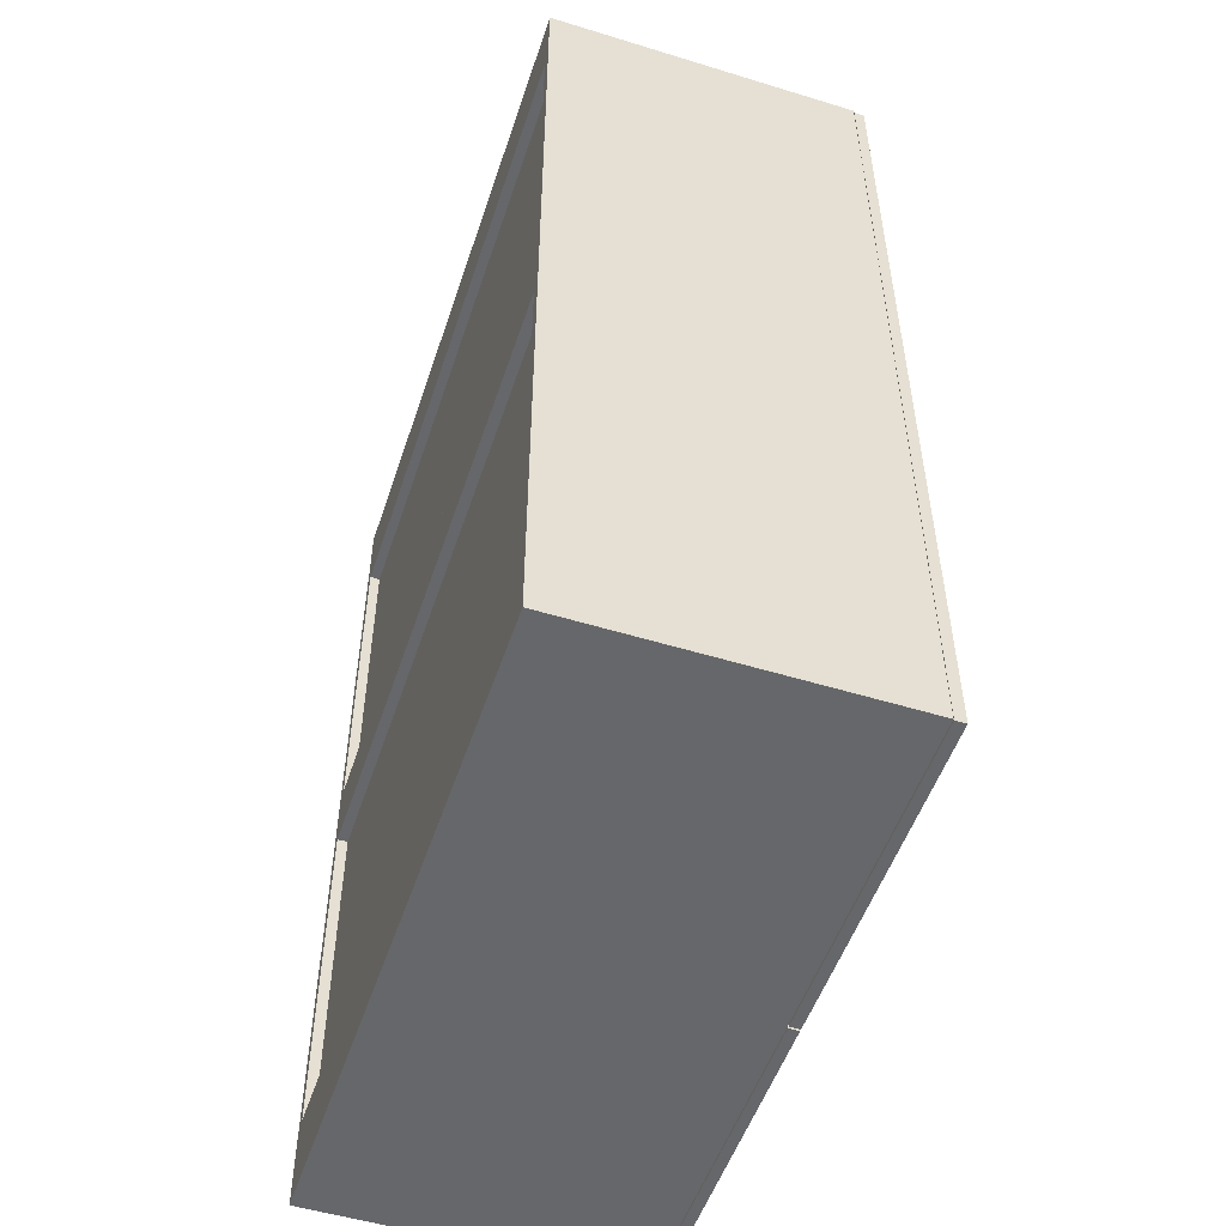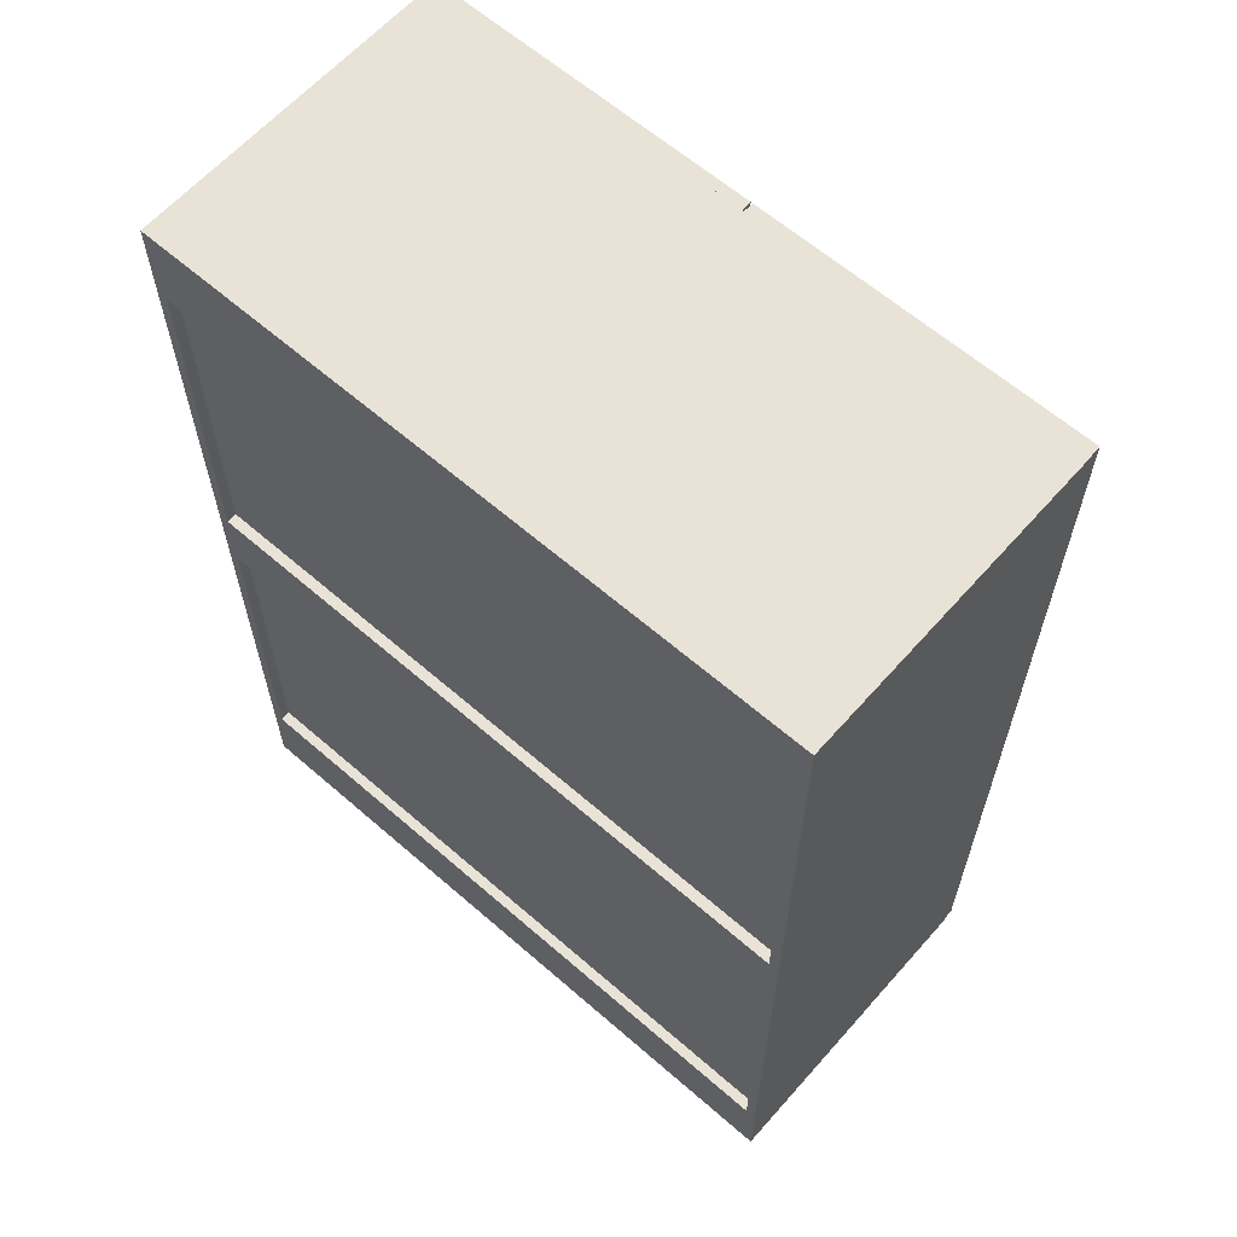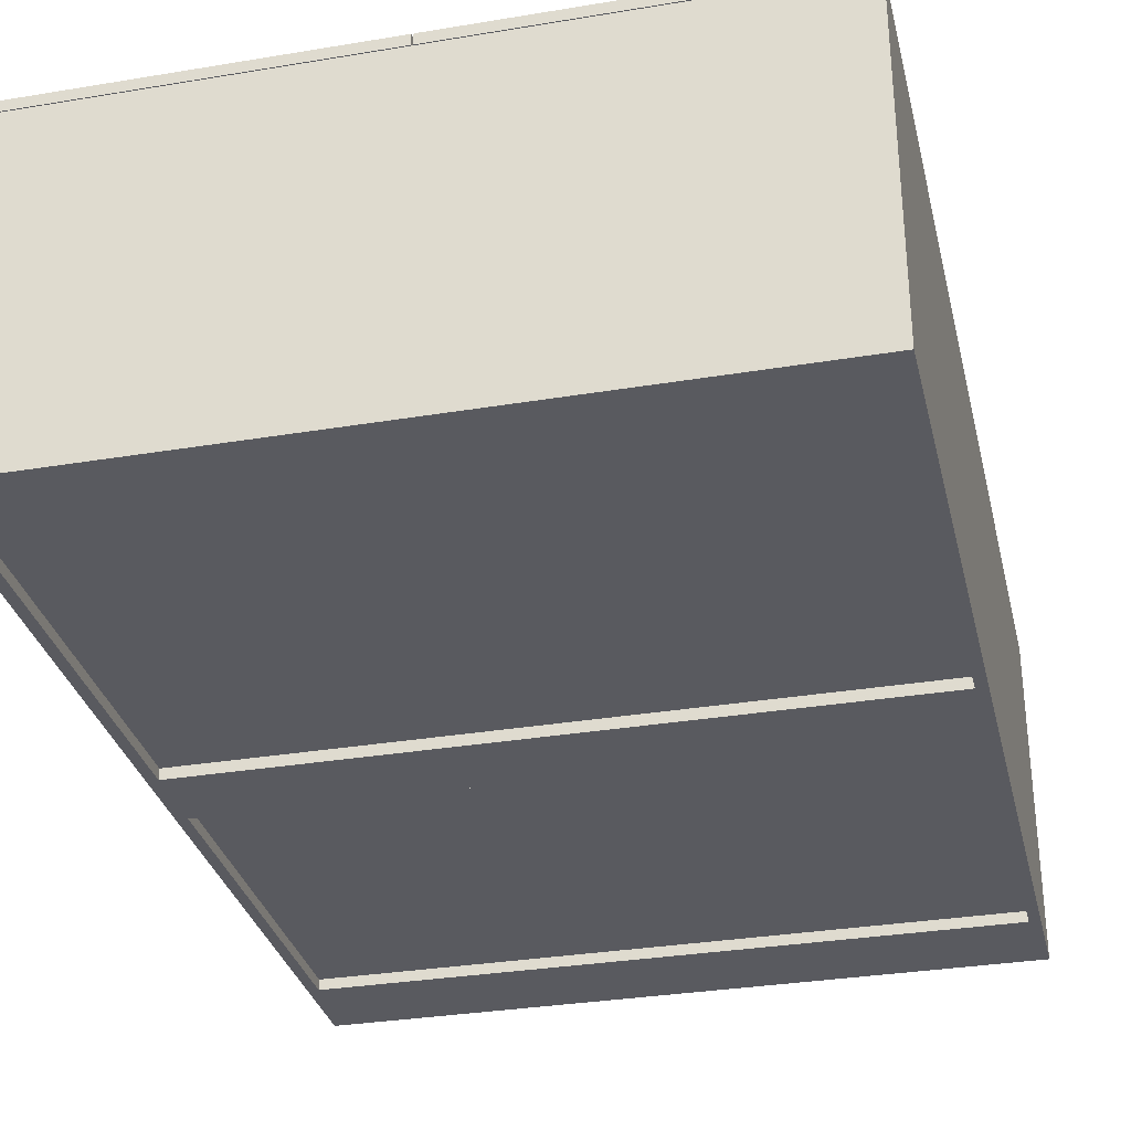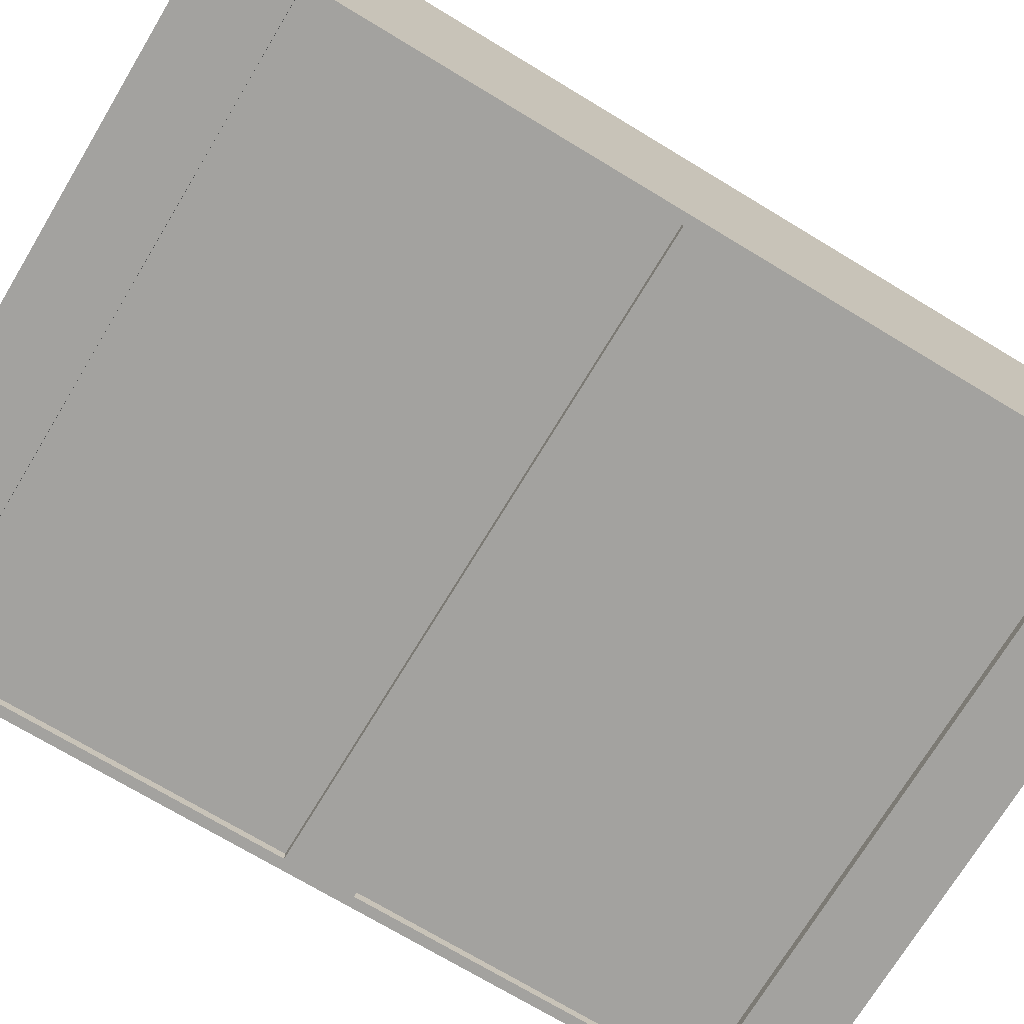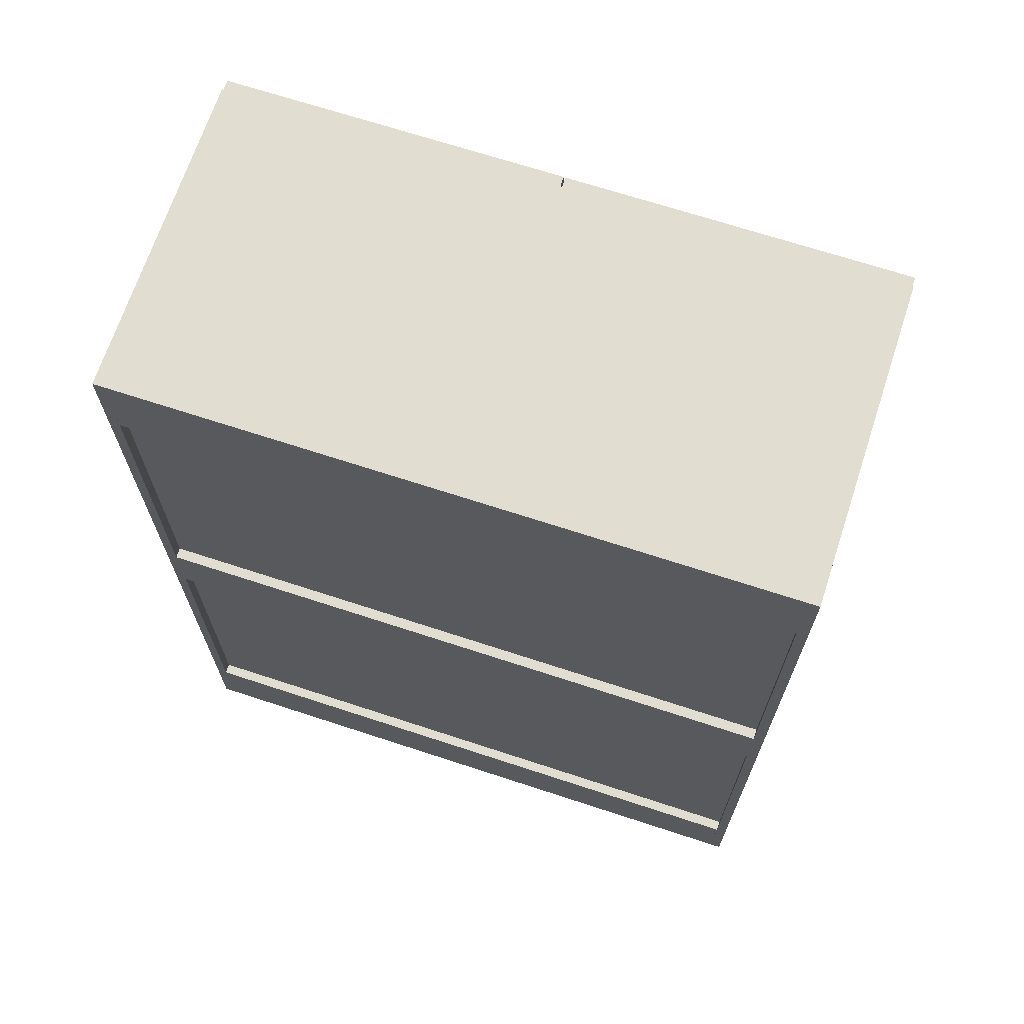
<metadata>
{"format":"obj","ext":"obj","renderer":"f3d","projection":"perspective","resolution":1024,"background":"white","views":[{"elev":-52.2,"azim":-108.3,"up":"+Y"},{"elev":62.5,"azim":-138.6,"up":"+Y"},{"elev":-31.9,"azim":13.2,"up":"+Z"},{"elev":-72.6,"azim":58.9,"up":"+Z"},{"elev":68.7,"azim":-161.8,"up":"+Y"}]}
</metadata>
<code>
v 0.05142 0.3676 0.3038
v 0.04581 0.3676 0.2998
v 0.05142 0.1177 0.3038
v 0.04581 0.1177 0.2998
v 0.05702 0.1177 0.2998
v 0.04795 0.1177 0.2932
v 0.05702 0.3676 0.2998
v 0.04795 0.3676 0.2932
v 0.05488 0.3676 0.2932
v 0.05488 0.1177 0.2932
v -0.5453 -0.8064 -0.2914
v -0.563 -0.8064 0.2508
v -0.563 -0.8064 -0.2914
v -0.5453 -0.8064 0.2508
v -0.563 0.7973 -0.2914
v -0.5453 0.7973 0.2508
v -0.563 0.7973 0.2508
v -0.5453 0.7973 -0.2914
v -0.5453 -0.3885 -0.2678
v 0.5509 -0.4121 -0.2678
v -0.5453 -0.4121 -0.2678
v 0.5509 -0.3885 -0.2678
v -0.5453 -0.4121 0.2449
v 0.5509 -0.3885 0.2449
v 0.5509 -0.4121 0.2449
v -0.5453 -0.3885 0.2449
v 0.5509 0.7738 -0.2737
v -0.5453 0.6559 -0.2737
v 0.5509 0.6559 -0.2737
v -0.5453 0.7738 -0.2737
v 0.5509 0.6559 -0.2914
v -0.5453 0.7738 -0.2914
v -0.5453 0.6559 -0.2914
v 0.5509 0.7738 -0.2914
v 0.5686 -0.8064 -0.2914
v 0.5686 0.7973 0.2508
v 0.5686 -0.8064 0.2508
v 0.5686 0.7973 -0.2914
v 0.5509 -0.8064 0.2508
v 0.5509 0.7973 -0.2914
v 0.5509 -0.8064 -0.2914
v 0.5509 0.7973 0.2508
v -0.5615 -0.8064 0.27
v 0.001322 0.7944 0.27
v -0.5615 0.7944 0.27
v 0.001322 -0.8064 0.27
v 0.001322 0.7944 0.2523
v -0.5615 -0.8064 0.2523
v -0.5615 0.7944 0.2523
v 0.001322 -0.8064 0.2523
v 0.5509 -0.7828 0.2508
v -0.5453 -0.8064 0.2508
v 0.5509 -0.8064 0.2508
v -0.5453 -0.7828 0.2508
v 0.05484 0.07052 0.2991
v 0.05142 0.07052 0.3015
v 0.05353 0.07052 0.295
v 0.05142 0.072 0.3038
v 0.0493 0.07052 0.295
v 0.05488 0.072 0.2932
v 0.05702 0.072 0.2998
v 0.04799 0.07052 0.2991
v 0.04795 0.072 0.2932
v 0.05142 0.1177 0.3038
v 0.04581 0.072 0.2998
v 0.05142 0.08894 0.2932
v 0.05488 0.09146 0.2932
v 0.05702 0.1177 0.2998
v 0.04581 0.1177 0.2998
v 0.04795 0.09146 0.2932
v 0.05632 0.0925 0.2976
v 0.04651 0.0925 0.2976
v 0.04651 0.0925 0.27
v 0.05142 0.08894 0.27
v 0.05488 0.1177 0.2932
v 0.04795 0.09693 0.2932
v 0.05632 0.0925 0.27
v 0.05488 0.09693 0.2932
v 0.04795 0.1177 0.2932
v 0.05445 0.09827 0.27
v 0.05445 0.09827 0.2932
v 0.04838 0.09827 0.2932
v 0.04838 0.09827 0.27
v 0.05142 0.09827 0.27
v 0.5671 0.7944 0.27
v 0.004268 0.7944 0.27
v 0.5671 -0.8064 0.27
v 0.004268 0.7944 0.2523
v 0.004268 -0.8064 0.27
v 0.5671 -0.8064 0.2523
v 0.5671 0.7944 0.2523
v 0.004268 -0.8064 0.2523
v 0.5686 0.7973 0.2508
v 0.5509 -0.8064 0.2508
v 0.5686 -0.8064 0.2508
v 0.5509 0.7973 0.2508
v -0.04794 0.07052 0.295
v -0.04582 0.07052 0.3015
v -0.04925 0.07052 0.2991
v -0.04371 0.07052 0.295
v -0.04582 0.072 0.3038
v -0.04929 0.072 0.2932
v -0.04236 0.072 0.2932
v -0.0424 0.07052 0.2991
v -0.05143 0.072 0.2998
v -0.04582 0.1177 0.3038
v -0.04022 0.072 0.2998
v -0.04929 0.09146 0.2932
v -0.04582 0.08894 0.2932
v -0.05143 0.1177 0.2998
v -0.04022 0.1177 0.2998
v -0.05073 0.0925 0.2976
v -0.04236 0.09146 0.2932
v -0.04092 0.0925 0.2976
v -0.04582 0.08894 0.27
v -0.04092 0.0925 0.27
v -0.04929 0.1177 0.2932
v -0.04236 0.09693 0.2932
v -0.05073 0.0925 0.27
v -0.04929 0.09693 0.2932
v -0.04236 0.1177 0.2932
v -0.04886 0.09827 0.27
v -0.04886 0.09827 0.2932
v -0.04279 0.09827 0.2932
v -0.04279 0.09827 0.27
v -0.04582 0.09827 0.27
v 0.5509 -0.7828 -0.2737
v 0.5509 0.7738 -0.2678
v 0.5509 -0.7828 -0.2678
v 0.5509 0.7738 -0.2737
v -0.5453 -0.7828 -0.2678
v -0.5453 0.7738 -0.2737
v -0.5453 0.7738 -0.2678
v -0.5453 -0.7828 -0.2737
v 0.5509 0.7738 -0.2914
v 0.5509 0.7973 0.2508
v 0.5509 0.7738 0.2508
v 0.5509 0.7973 -0.2914
v -0.5453 0.7738 0.2508
v -0.5453 0.7973 -0.2914
v -0.5453 0.7738 -0.2914
v -0.5453 0.7973 0.2508
v -0.5453 0.7973 0.2508
v -0.563 -0.8064 0.2508
v -0.5453 -0.8064 0.2508
v -0.563 0.7973 0.2508
v 0.5509 -0.8064 -0.2914
v 0.5509 -0.7828 0.2508
v 0.5509 -0.8064 0.2508
v 0.5509 -0.7828 -0.2914
v -0.5453 -0.8064 0.2508
v -0.5453 -0.7828 -0.2914
v -0.5453 -0.8064 -0.2914
v -0.5453 -0.7828 0.2508
v -0.04582 0.4133 0.3038
v -0.04929 0.4133 0.2932
v -0.05143 0.4133 0.2998
v -0.04236 0.4133 0.2932
v -0.05073 0.3928 0.2976
v -0.04925 0.4147 0.2991
v -0.05143 0.3676 0.2998
v -0.04022 0.4133 0.2998
v -0.04929 0.3938 0.2932
v -0.04794 0.4147 0.295
v -0.04582 0.3676 0.3038
v -0.04582 0.4147 0.3015
v -0.0424 0.4147 0.2991
v -0.04236 0.3938 0.2932
v -0.04582 0.3963 0.2932
v -0.04371 0.4147 0.295
v -0.05073 0.3928 0.27
v -0.04929 0.3883 0.2932
v -0.04022 0.3676 0.2998
v -0.04092 0.3928 0.2976
v -0.04582 0.3963 0.27
v -0.04929 0.3676 0.2932
v -0.04092 0.3928 0.27
v -0.04886 0.387 0.2932
v -0.04236 0.3676 0.2932
v -0.04279 0.387 0.27
v -0.04886 0.387 0.27
v -0.04279 0.387 0.2932
v -0.04236 0.3883 0.2932
v -0.04582 0.387 0.27
v 0.5509 -0.6649 -0.2737
v -0.5453 -0.7828 -0.2737
v 0.5509 -0.7828 -0.2737
v -0.5453 -0.6649 -0.2737
v 0.5509 -0.7828 -0.2914
v -0.5453 -0.6649 -0.2914
v -0.5453 -0.7828 -0.2914
v 0.5509 -0.6649 -0.2914
v -0.5453 0.005794 -0.2678
v 0.5509 -0.01778 -0.2678
v -0.5453 -0.01778 -0.2678
v 0.5509 0.005794 -0.2678
v -0.5453 -0.01778 0.2449
v 0.5509 0.005794 0.2449
v 0.5509 -0.01778 0.2449
v -0.5453 0.005794 0.2449
v -0.5453 0.4001 -0.2678
v 0.5509 0.3765 -0.2678
v -0.5453 0.3765 -0.2678
v 0.5509 0.4001 -0.2678
v -0.5453 0.3765 0.2449
v 0.5509 0.4001 0.2449
v 0.5509 0.3765 0.2449
v -0.5453 0.4001 0.2449
v -0.04582 0.1177 0.3038
v -0.04022 0.3676 0.2998
v -0.04582 0.3676 0.3038
v -0.04022 0.1177 0.2998
v -0.05143 0.1177 0.2998
v -0.04236 0.1177 0.2932
v -0.05143 0.3676 0.2998
v -0.04236 0.3676 0.2932
v -0.04929 0.3676 0.2932
v -0.04929 0.1177 0.2932
v 0.5509 0.05441 -0.2737
v -0.5453 -0.06345 -0.2737
v 0.5509 -0.06345 -0.2737
v -0.5453 0.05441 -0.2737
v 0.5509 -0.06345 -0.2914
v -0.5453 0.05441 -0.2914
v -0.5453 -0.06345 -0.2914
v 0.5509 0.05441 -0.2914
v 0.5509 0.7973 0.2508
v -0.5453 0.7738 0.2508
v 0.5509 0.7738 0.2508
v -0.5453 0.7973 0.2508
v 0.05702 0.4133 0.2998
v 0.05488 0.4133 0.2932
v 0.05142 0.4133 0.3038
v 0.05632 0.3928 0.2976
v 0.05484 0.4147 0.2991
v 0.04795 0.4133 0.2932
v 0.05702 0.3676 0.2998
v 0.05488 0.3938 0.2932
v 0.05353 0.4147 0.295
v 0.04581 0.4133 0.2998
v 0.05142 0.3676 0.3038
v 0.05142 0.4147 0.3015
v 0.05488 0.3883 0.2932
v 0.05632 0.3928 0.27
v 0.04799 0.4147 0.2991
v 0.04795 0.3938 0.2932
v 0.05142 0.3963 0.2932
v 0.0493 0.4147 0.295
v 0.05488 0.3676 0.2932
v 0.05142 0.3963 0.27
v 0.04581 0.3676 0.2998
v 0.04651 0.3928 0.2976
v 0.05445 0.387 0.2932
v 0.04651 0.3928 0.27
v 0.04838 0.387 0.2932
v 0.05445 0.387 0.27
v 0.04795 0.3676 0.2932
v 0.04838 0.387 0.27
v 0.05142 0.387 0.27
v 0.04795 0.3883 0.2932
f 1 2 3
f 4 3 2
f 3 5 1
f 4 2 6
f 7 1 5
f 8 6 2
f 7 5 9
f 10 9 5
f 3 2 1
f 2 3 4
f 1 5 3
f 6 2 4
f 5 1 7
f 2 6 8
f 9 5 7
f 5 9 10
f 11 12 13
f 12 11 14
f 13 12 11
f 14 11 12
f 13 15 12
f 15 11 13
f 13 11 15
f 17 12 15
f 11 15 18
f 18 15 11
f 16 11 18
f 18 11 16
f 16 15 17
f 17 15 16
f 15 16 18
f 18 16 15
f 12 15 13
f 15 12 17
f 25 23 24
f 26 24 23
f 28 31 29
f 29 31 28
f 31 28 33
f 33 28 31
f 32 31 33
f 33 31 32
f 31 32 34
f 34 32 31
f 35 36 37
f 36 35 38
f 37 36 35
f 38 35 36
f 39 35 37
f 37 35 39
f 38 40 35
f 40 36 38
f 38 36 40
f 35 39 41
f 41 39 35
f 40 35 41
f 41 35 40
f 36 40 42
f 39 40 41
f 41 40 39
f 43 44 45
f 44 43 46
f 45 44 43
f 46 43 44
f 47 45 44
f 44 45 47
f 45 48 43
f 43 48 45
f 48 46 43
f 43 46 48
f 44 47 46
f 45 47 49
f 49 47 45
f 49 45 48
f 46 48 50
f 50 48 46
f 50 46 47
f 49 48 47
f 50 47 48
f 47 48 49
f 48 47 50
f 51 52 53
f 52 51 54
f 53 52 51
f 54 51 52
f 56 55 58
f 59 57 56
f 57 60 55
f 61 58 55
f 58 61 64
f 60 67 61
f 68 64 61
f 64 69 58
f 65 58 69
f 68 61 71
f 70 73 66
f 72 73 70
f 74 66 73
f 77 71 74
f 78 75 71
f 72 76 73
f 77 80 71
f 78 71 80
f 83 73 82
f 81 80 82
f 84 82 80
f 58 55 56
f 56 59 62
f 64 61 58
f 63 62 59
f 61 64 68
f 58 69 64
f 69 58 65
f 67 61 71
f 63 72 65
f 65 72 69
f 72 63 70
f 67 74 66
f 75 71 68
f 76 69 72
f 70 73 72
f 73 66 74
f 74 71 77
f 71 75 78
f 69 76 79
f 73 76 72
f 71 80 77
f 80 71 78
f 81 80 78
f 82 73 83
f 84 82 83
f 85 86 87
f 87 86 85
f 86 85 88
f 88 85 86
f 89 87 86
f 86 87 89
f 87 90 85
f 85 90 87
f 91 88 85
f 85 88 91
f 86 88 89
f 89 88 86
f 87 89 90
f 90 89 87
f 91 85 90
f 90 85 91
f 88 90 91
f 92 89 88
f 92 90 89
f 89 90 92
f 90 88 92
f 91 90 88
f 92 88 90
f 95 94 93
f 96 93 94
f 101 99 98
f 99 102 97
f 98 100 104
f 99 101 105
f 103 104 100
f 106 105 101
f 105 106 110
f 101 111 106
f 111 101 107
f 112 105 110
f 107 114 111
f 108 115 109
f 109 116 113
f 117 112 110
f 115 112 119
f 116 109 115
f 113 116 114
f 112 117 120
f 116 118 114
f 122 112 120
f 123 122 120
f 124 116 125
f 124 122 123
f 126 124 125
f 100 97 98
f 98 99 101
f 101 105 106
f 102 108 105
f 110 106 105
f 106 111 101
f 107 101 111
f 112 105 108
f 107 114 103
f 110 105 112
f 109 115 108
f 113 103 114
f 114 111 118
f 119 112 115
f 115 109 116
f 114 116 113
f 120 117 112
f 121 118 111
f 114 118 116
f 119 122 112
f 120 112 122
f 125 116 124
f 123 122 124
f 125 124 126
f 126 124 122
f 128 131 129
f 129 131 128
f 127 132 130
f 130 132 127
f 131 128 133
f 133 128 131
f 132 127 134
f 134 127 132
f 135 140 138
f 138 140 135
f 140 136 138
f 138 136 140
f 140 135 141
f 141 135 140
f 136 140 142
f 142 140 136
f 145 144 143
f 146 143 144
f 151 147 149
f 149 147 151
f 147 152 150
f 150 152 147
f 147 151 153
f 153 151 147
f 152 147 153
f 153 147 152
f 156 159 157
f 161 155 157
f 159 156 163
f 157 159 161
f 155 161 165
f 165 162 155
f 172 161 159
f 166 164 160
f 162 165 173
f 175 163 169
f 164 166 170
f 171 163 175
f 171 172 159
f 161 172 176
f 173 174 162
f 177 168 174
f 179 174 173
f 175 168 177
f 174 180 177
f 178 171 181
f 174 179 183
f 180 174 183
f 178 184 182
f 157 159 156
f 157 155 161
f 157 160 155
f 163 156 159
f 165 161 155
f 155 162 165
f 158 168 162
f 159 171 163
f 159 161 172
f 173 165 162
f 174 162 168
f 169 163 175
f 175 163 171
f 159 172 171
f 176 172 161
f 167 166 170
f 174 168 177
f 169 175 168
f 177 180 174
f 181 171 178
f 182 184 178
f 185 190 188
f 188 190 185
f 190 185 192
f 192 185 190
f 190 189 191
f 191 189 190
f 189 190 192
f 192 190 189
f 199 197 198
f 197 198 200
f 200 198 197
f 206 205 207
f 207 205 206
f 205 206 208
f 208 206 205
f 209 210 211
f 210 209 212
f 211 213 209
f 214 210 212
f 213 211 215
f 210 214 216
f 217 213 215
f 213 217 218
f 211 210 209
f 212 209 210
f 209 213 211
f 212 210 214
f 215 211 213
f 216 214 210
f 215 213 217
f 218 217 213
f 221 223 220
f 219 224 222
f 222 224 219
f 225 220 223
f 224 219 226
f 226 219 224
f 224 223 225
f 225 223 224
f 223 224 226
f 226 224 223
f 227 228 229
f 228 227 230
f 229 228 227
f 230 227 228
f 231 234 232
f 231 233 237
f 237 234 231
f 238 232 234
f 241 237 233
f 234 237 243
f 233 240 241
f 236 246 240
f 249 243 237
f 234 243 244
f 250 238 244
f 248 242 239
f 251 241 240
f 252 240 246
f 247 238 250
f 240 252 251
f 252 246 254
f 256 244 253
f 251 252 257
f 254 246 250
f 254 258 252
f 255 259 253
f 260 257 252
f 237 233 231
f 233 235 231
f 231 234 237
f 234 232 238
f 233 237 241
f 243 237 234
f 238 244 234
f 242 239 235
f 241 240 233
f 240 246 236
f 237 243 249
f 244 243 234
f 240 241 251
f 248 242 245
f 251 252 240
f 246 250 247
f 254 246 252
f 253 244 256
f 257 252 251
f 252 258 254
f 258 252 260

</code>
